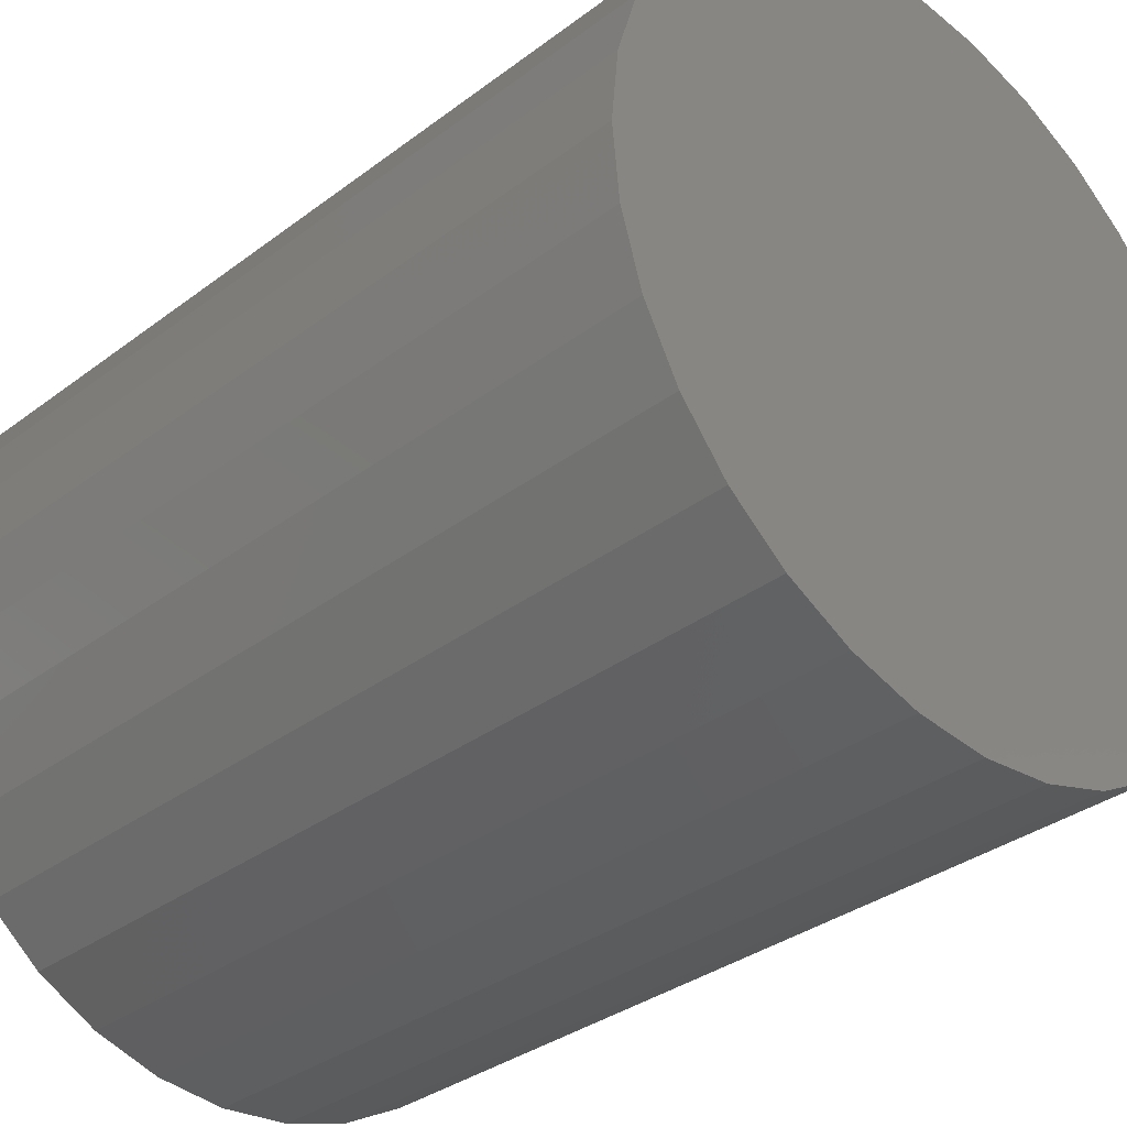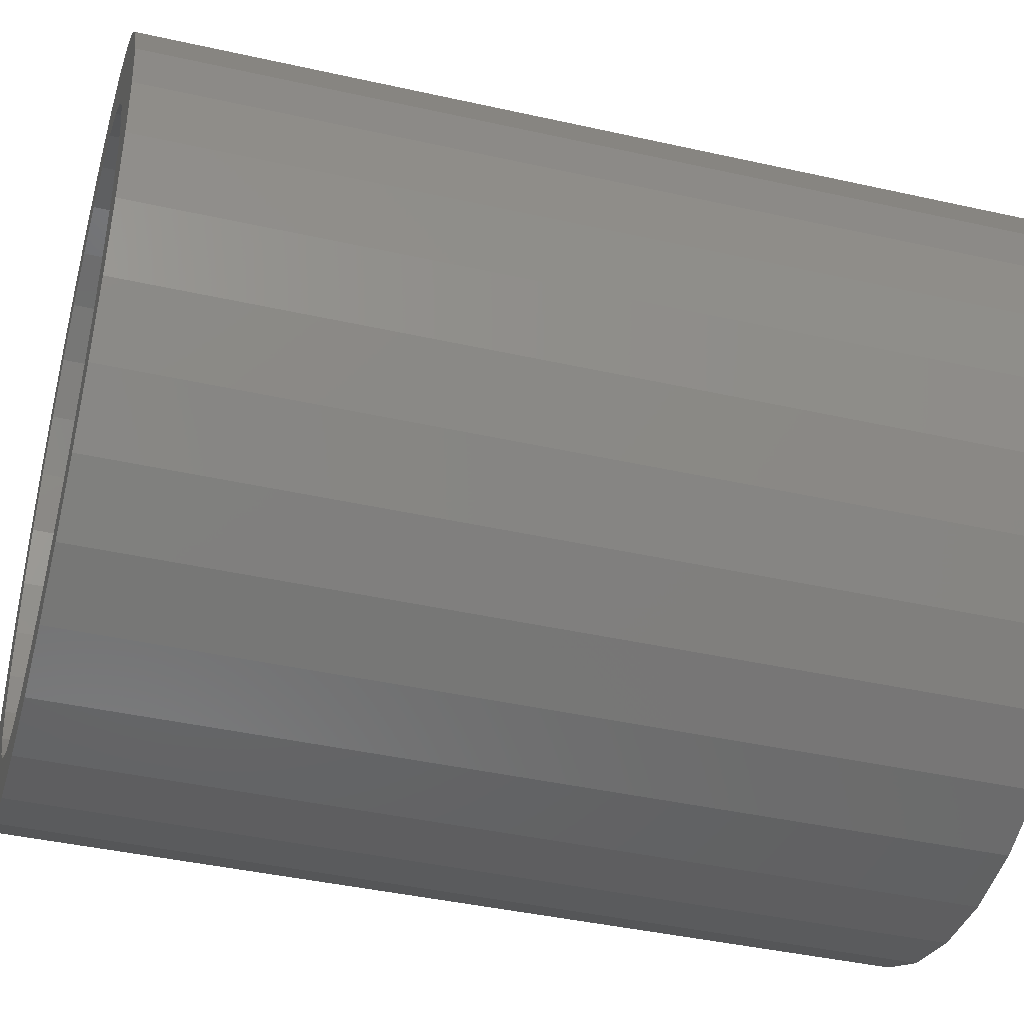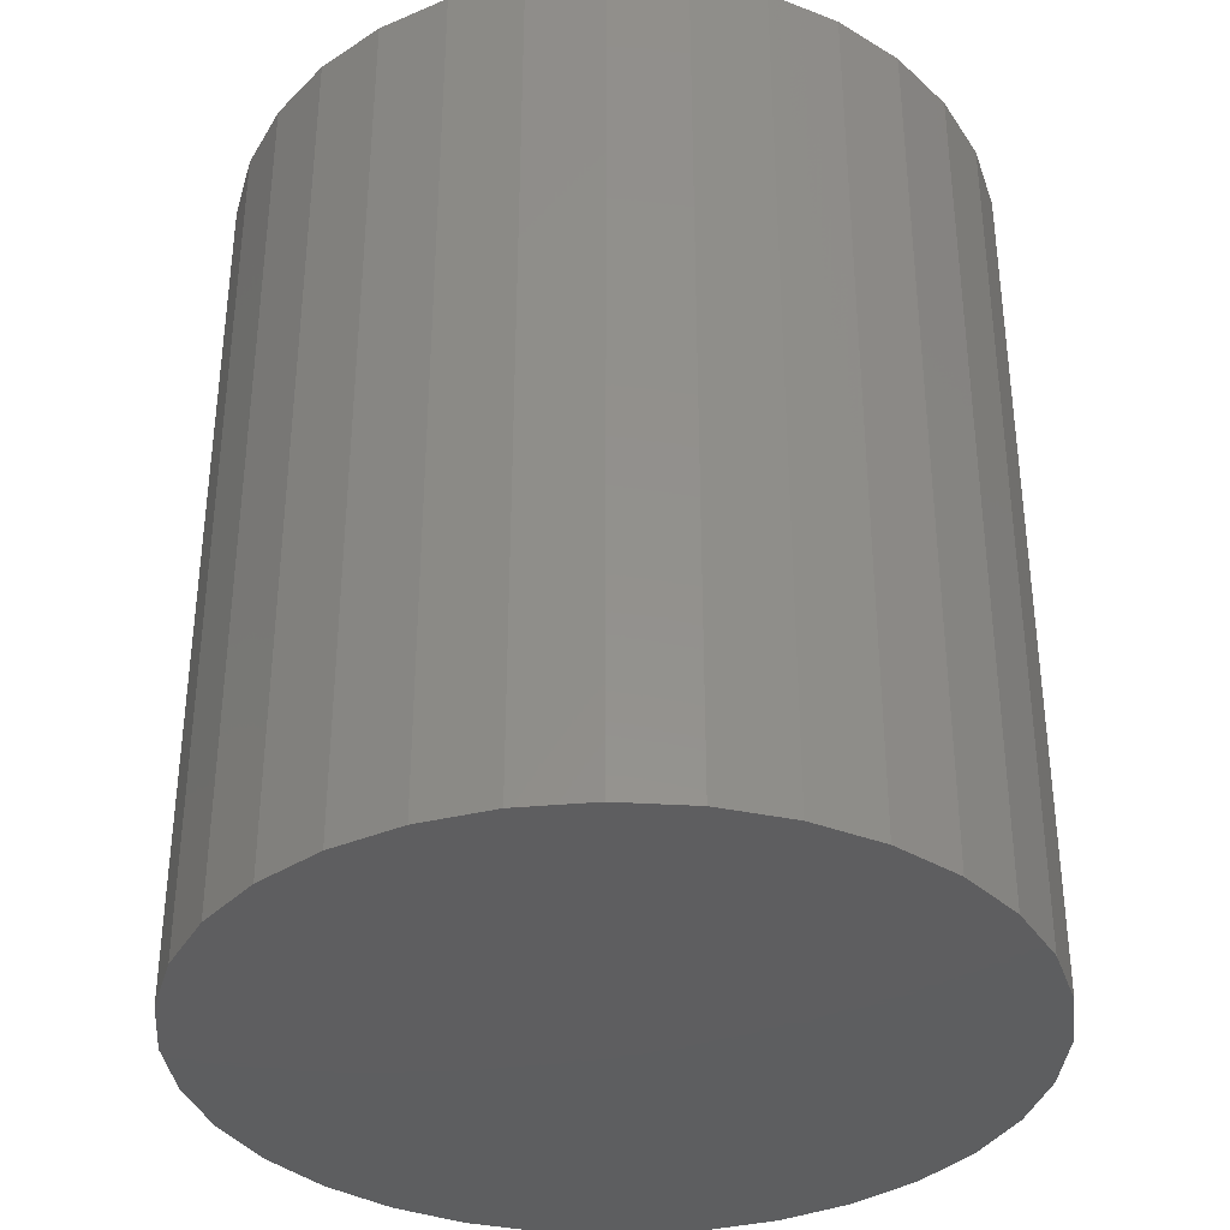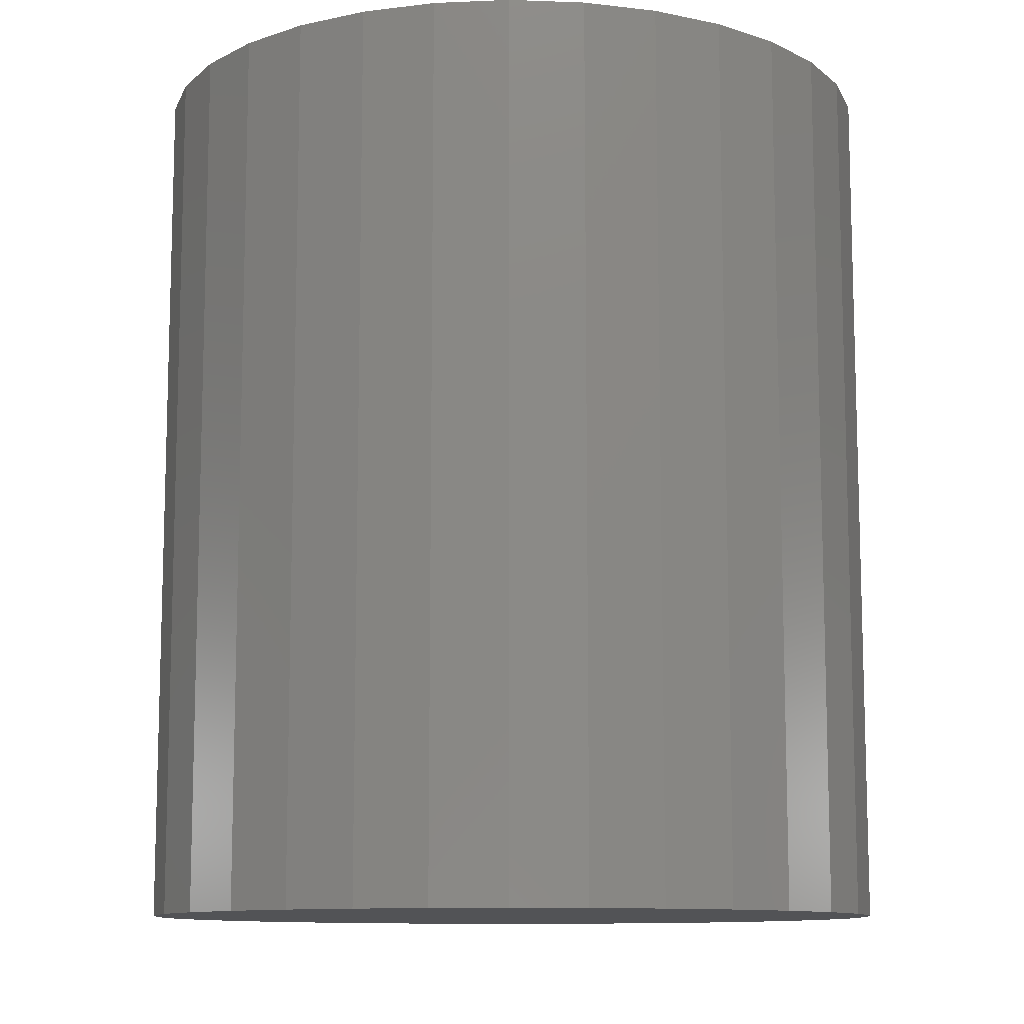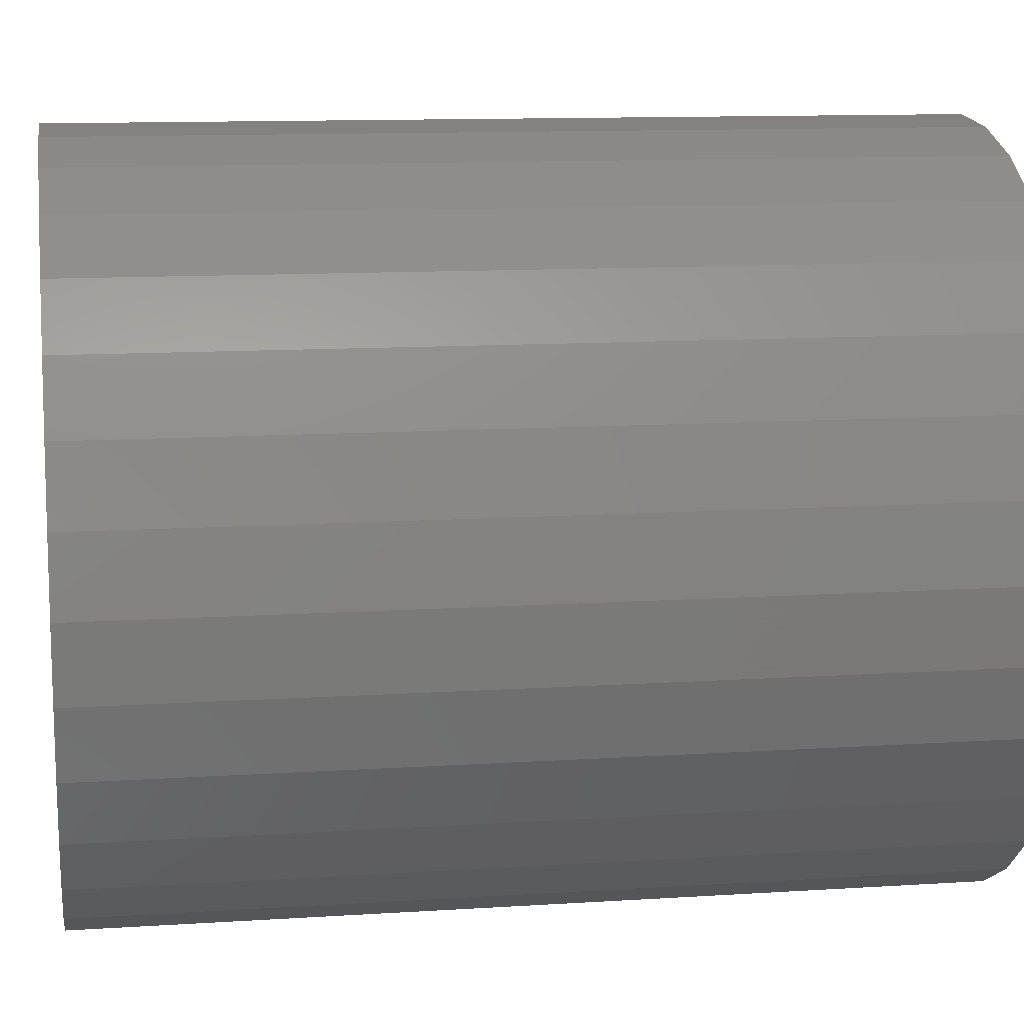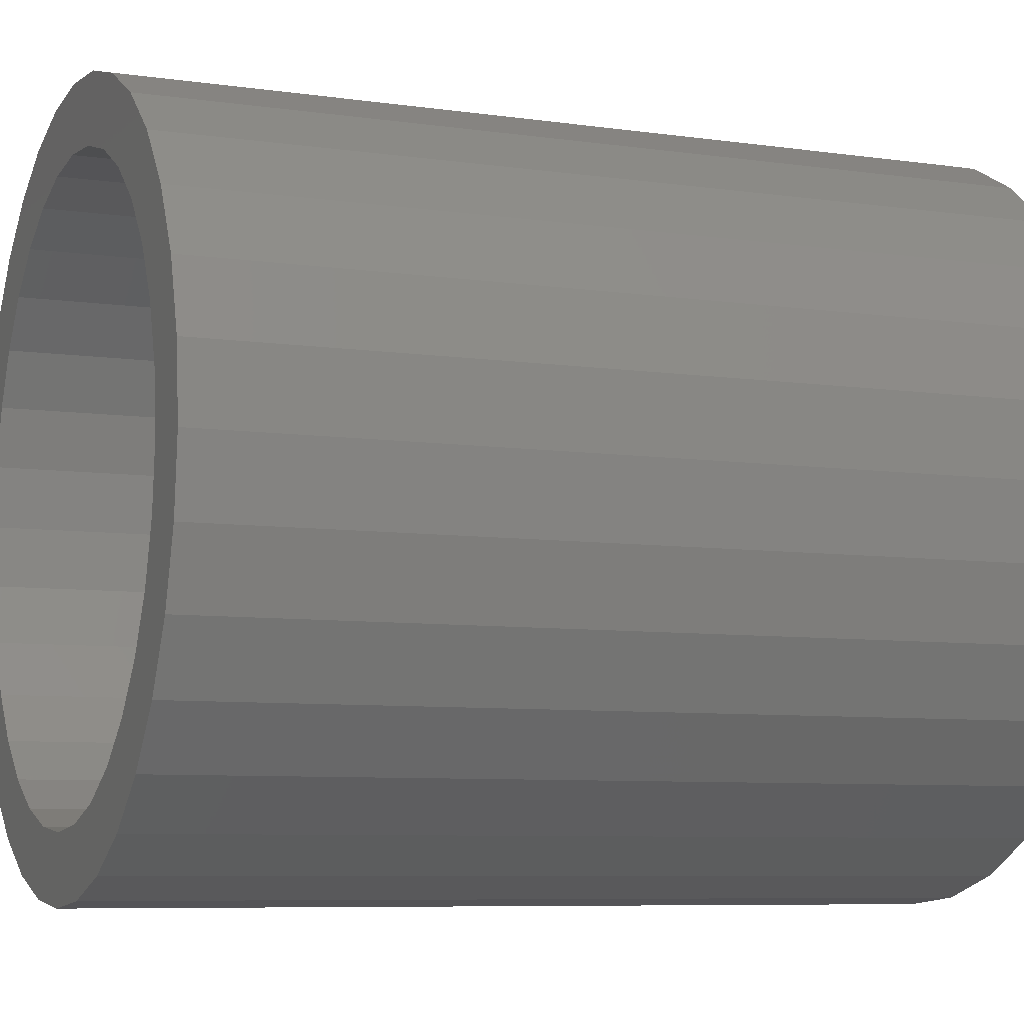
<metadata>
{"format":"stl","ext":"stl","renderer":"f3d","projection":"perspective","resolution":1024,"background":"white","views":[{"elev":-33.6,"azim":135.8,"up":"+Y"},{"elev":-41.6,"azim":74.8,"up":"+Y"},{"elev":-35.8,"azim":113.6,"up":"+Z"},{"elev":-10.7,"azim":-100.8,"up":"+Z"},{"elev":11.8,"azim":-98.9,"up":"+Y"},{"elev":-7.4,"azim":67.6,"up":"+Y"}]}
</metadata>
<code>
# stl→obj: 128 verts, 252 faces
v -0.225 -0.2938 0.1016
v -0.2335 -0.2946 0.1016
v -0.2417 -0.2971 0.1016
v -0.225 -0.3016 0.1016
v -0.2493 -0.3011 0.1016
v -0.232 -0.3023 0.1016
v -0.2388 -0.3043 0.1016
v -0.2559 -0.3066 0.1016
v -0.245 -0.3076 0.1016
v -0.2504 -0.3121 0.1016
v -0.2614 -0.3132 0.1016
v -0.2549 -0.3175 0.1016
v -0.2654 -0.3208 0.1016
v -0.2582 -0.3237 0.1016
v -0.2679 -0.329 0.1016
v -0.2602 -0.3305 0.1016
v -0.2582 -0.3513 0.1016
v -0.2602 -0.3445 0.1016
v -0.2679 -0.346 0.1016
v -0.2654 -0.3542 0.1016
v -0.2549 -0.3575 0.1016
v -0.2614 -0.3618 0.1016
v -0.2504 -0.3629 0.1016
v -0.2559 -0.3684 0.1016
v -0.245 -0.3674 0.1016
v -0.2388 -0.3707 0.1016
v -0.2493 -0.3739 0.1016
v -0.232 -0.3727 0.1016
v -0.2417 -0.3779 0.1016
v -0.225 -0.3734 0.1016
v -0.2335 -0.3804 0.1016
v -0.225 -0.3812 0.1016
v -0.2165 -0.2946 0.1016
v -0.2083 -0.2971 0.1016
v -0.2007 -0.3011 0.1016
v -0.218 -0.3023 0.1016
v -0.2112 -0.3043 0.1016
v -0.1941 -0.3066 0.1016
v -0.205 -0.3076 0.1016
v -0.1996 -0.3121 0.1016
v -0.1886 -0.3132 0.1016
v -0.1951 -0.3175 0.1016
v -0.1846 -0.3208 0.1016
v -0.1918 -0.3237 0.1016
v -0.1821 -0.329 0.1016
v -0.1898 -0.3305 0.1016
v -0.1891 -0.3375 0.1016
v -0.1821 -0.346 0.1016
v -0.1898 -0.3445 0.1016
v -0.1918 -0.3513 0.1016
v -0.1846 -0.3542 0.1016
v -0.1951 -0.3575 0.1016
v -0.1886 -0.3618 0.1016
v -0.1996 -0.3629 0.1016
v -0.1941 -0.3684 0.1016
v -0.205 -0.3674 0.1016
v -0.2112 -0.3707 0.1016
v -0.2007 -0.3739 0.1016
v -0.218 -0.3727 0.1016
v -0.2083 -0.3779 0.1016
v -0.2165 -0.3804 0.1016
v -0.1812 -0.3375 0.1016
v -0.2687 -0.3375 0.1016
v -0.2609 -0.3375 0.1016
v -0.225 -0.3734 0.007812
v -0.218 -0.3727 0.007812
v -0.2112 -0.3707 0.007812
v -0.205 -0.3674 0.007812
v -0.1996 -0.3629 0.007812
v -0.1951 -0.3575 0.007812
v -0.1918 -0.3513 0.007812
v -0.1898 -0.3445 0.007812
v -0.1891 -0.3375 0.007812
v -0.232 -0.3727 0.007812
v -0.2388 -0.3707 0.007812
v -0.245 -0.3674 0.007812
v -0.2504 -0.3629 0.007812
v -0.2549 -0.3575 0.007812
v -0.2582 -0.3513 0.007812
v -0.2602 -0.3445 0.007812
v -0.2609 -0.3375 0.007812
v -0.225 -0.3016 0.007812
v -0.232 -0.3023 0.007812
v -0.2388 -0.3043 0.007812
v -0.245 -0.3076 0.007812
v -0.2504 -0.3121 0.007812
v -0.2549 -0.3175 0.007812
v -0.2582 -0.3237 0.007812
v -0.2602 -0.3305 0.007812
v -0.218 -0.3023 0.007812
v -0.2112 -0.3043 0.007812
v -0.205 -0.3076 0.007812
v -0.1996 -0.3121 0.007812
v -0.1951 -0.3175 0.007812
v -0.1918 -0.3237 0.007812
v -0.1898 -0.3305 0.007812
v -0.2417 -0.2971 0
v -0.2335 -0.2946 0
v -0.225 -0.2938 0
v -0.2165 -0.2946 0
v -0.2083 -0.2971 0
v -0.2493 -0.3011 0
v -0.2007 -0.3011 0
v -0.2559 -0.3066 0
v -0.1941 -0.3066 0
v -0.2614 -0.3132 0
v -0.1886 -0.3132 0
v -0.2654 -0.3208 0
v -0.1846 -0.3208 0
v -0.2679 -0.329 0
v -0.1821 -0.329 0
v -0.1846 -0.3542 0
v -0.2654 -0.3542 0
v -0.1821 -0.346 0
v -0.2614 -0.3618 0
v -0.1886 -0.3618 0
v -0.2559 -0.3684 0
v -0.1941 -0.3684 0
v -0.2493 -0.3739 0
v -0.2007 -0.3739 0
v -0.2417 -0.3779 0
v -0.2083 -0.3779 0
v -0.2335 -0.3804 0
v -0.225 -0.3812 0
v -0.2165 -0.3804 0
v -0.2679 -0.346 0
v -0.2687 -0.3375 0
v -0.1812 -0.3375 0
f 1 2 3
f 1 3 4
f 4 3 5
f 4 5 6
f 7 6 5
f 5 8 7
f 7 8 9
f 10 9 8
f 8 11 10
f 12 10 11
f 11 13 12
f 12 13 14
f 14 13 15
f 14 15 16
f 17 18 19
f 19 20 17
f 21 17 20
f 20 22 21
f 21 22 23
f 23 22 24
f 24 25 23
f 26 25 24
f 24 27 26
f 26 27 28
f 27 29 28
f 30 28 29
f 30 29 31
f 30 31 32
f 33 1 4
f 34 33 4
f 34 4 35
f 4 36 35
f 35 36 37
f 35 37 38
f 37 39 38
f 38 39 40
f 38 40 41
f 41 40 42
f 41 42 43
f 42 44 43
f 45 43 44
f 44 46 45
f 47 45 46
f 48 49 50
f 48 50 51
f 51 50 52
f 51 52 53
f 52 54 53
f 55 53 54
f 55 54 56
f 55 56 57
f 55 57 58
f 57 59 58
f 58 59 60
f 60 59 30
f 30 32 60
f 60 32 61
f 62 45 47
f 62 47 49
f 62 49 48
f 63 19 18
f 63 18 64
f 63 64 16
f 63 16 15
f 65 59 66
f 66 59 57
f 66 57 67
f 67 57 56
f 67 56 68
f 68 56 54
f 68 54 69
f 69 54 52
f 69 52 70
f 70 52 50
f 70 50 71
f 71 50 49
f 71 49 72
f 72 49 47
f 72 47 73
f 59 65 30
f 30 65 74
f 30 74 28
f 28 74 75
f 28 75 26
f 26 75 76
f 26 76 25
f 25 76 77
f 25 77 23
f 23 77 78
f 23 78 21
f 21 78 79
f 21 79 17
f 17 79 80
f 17 80 18
f 18 80 81
f 18 81 64
f 82 6 83
f 83 6 7
f 83 7 84
f 84 7 9
f 84 9 85
f 85 9 10
f 85 10 86
f 86 10 12
f 86 12 87
f 87 12 14
f 87 14 88
f 88 14 16
f 88 16 89
f 89 16 64
f 89 64 81
f 6 82 4
f 4 82 90
f 4 90 36
f 36 90 91
f 36 91 37
f 37 91 92
f 37 92 39
f 39 92 93
f 39 93 40
f 40 93 94
f 40 94 42
f 42 94 95
f 42 95 44
f 44 95 96
f 44 96 46
f 46 96 73
f 46 73 47
f 82 83 84
f 90 82 84
f 90 84 91
f 91 84 85
f 91 85 92
f 92 85 86
f 92 86 93
f 93 86 87
f 93 87 94
f 94 87 88
f 94 88 95
f 95 88 89
f 95 89 96
f 72 79 71
f 71 79 78
f 71 78 70
f 70 78 77
f 70 77 69
f 69 77 76
f 69 76 68
f 68 76 75
f 68 75 67
f 67 75 74
f 67 74 65
f 67 65 66
f 96 89 73
f 73 89 81
f 73 81 72
f 72 81 80
f 72 80 79
f 97 98 99
f 97 99 100
f 101 97 100
f 102 97 101
f 103 102 101
f 104 102 103
f 105 104 103
f 106 104 105
f 107 106 105
f 108 106 107
f 109 108 107
f 110 108 109
f 111 110 109
f 112 113 114
f 115 113 112
f 116 115 112
f 117 115 116
f 118 117 116
f 119 117 118
f 120 119 118
f 121 119 120
f 122 121 120
f 123 121 122
f 124 123 122
f 125 124 122
f 113 126 114
f 114 126 127
f 114 127 128
f 128 127 110
f 128 110 111
f 128 62 114
f 114 62 48
f 114 48 112
f 112 48 51
f 112 51 116
f 116 51 53
f 116 53 118
f 118 53 55
f 118 55 120
f 120 55 58
f 120 58 122
f 122 58 60
f 122 60 125
f 125 60 61
f 125 61 124
f 124 61 32
f 124 32 123
f 123 32 31
f 123 31 121
f 121 31 29
f 121 29 119
f 119 29 27
f 119 27 117
f 117 27 24
f 117 24 115
f 115 24 22
f 115 22 113
f 113 22 20
f 113 20 126
f 126 20 19
f 126 19 127
f 127 19 63
f 127 63 110
f 110 63 15
f 110 15 108
f 108 15 13
f 108 13 106
f 106 13 11
f 106 11 104
f 104 11 8
f 104 8 102
f 102 8 5
f 102 5 97
f 97 5 3
f 97 3 98
f 98 3 2
f 98 2 99
f 99 2 1
f 99 1 100
f 100 1 33
f 100 33 101
f 101 33 34
f 101 34 103
f 103 34 35
f 103 35 105
f 105 35 38
f 105 38 107
f 107 38 41
f 107 41 109
f 109 41 43
f 109 43 111
f 111 43 45
f 111 45 128
f 128 45 62

</code>
